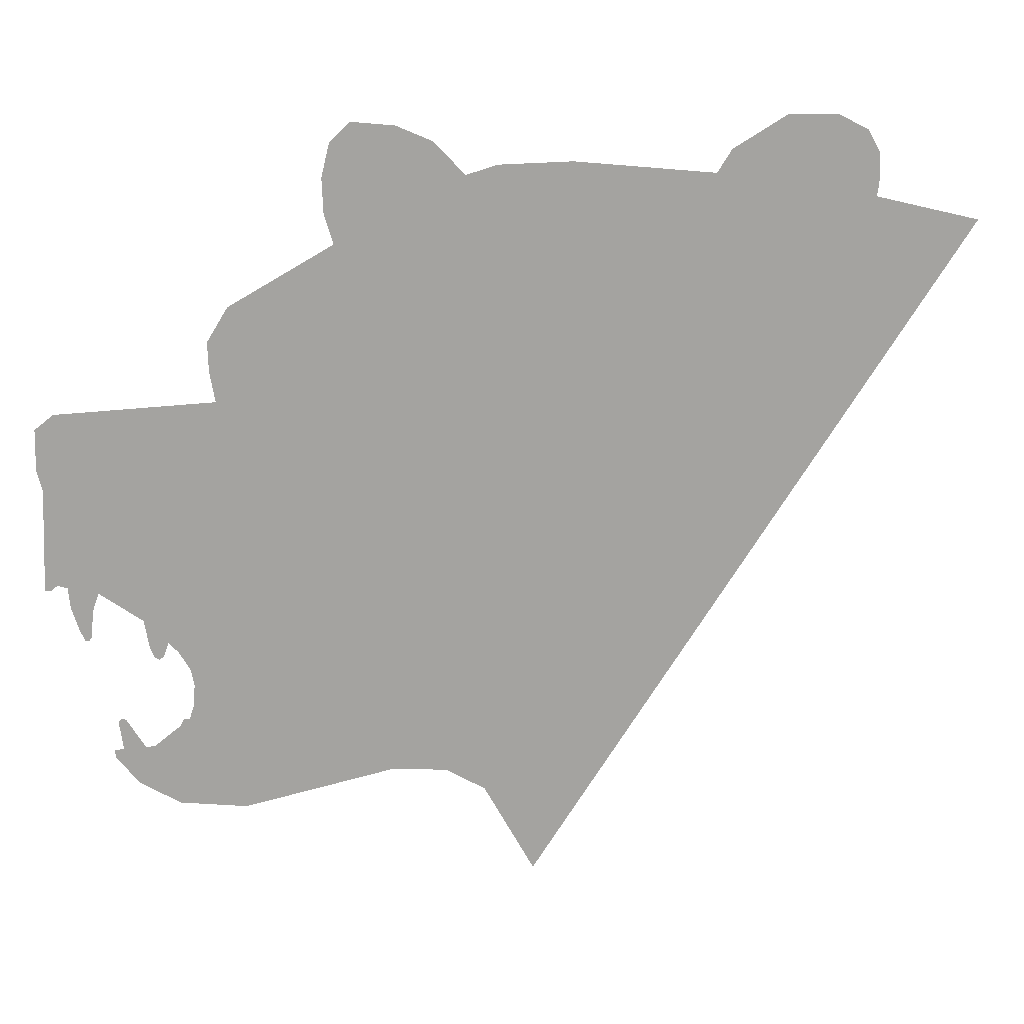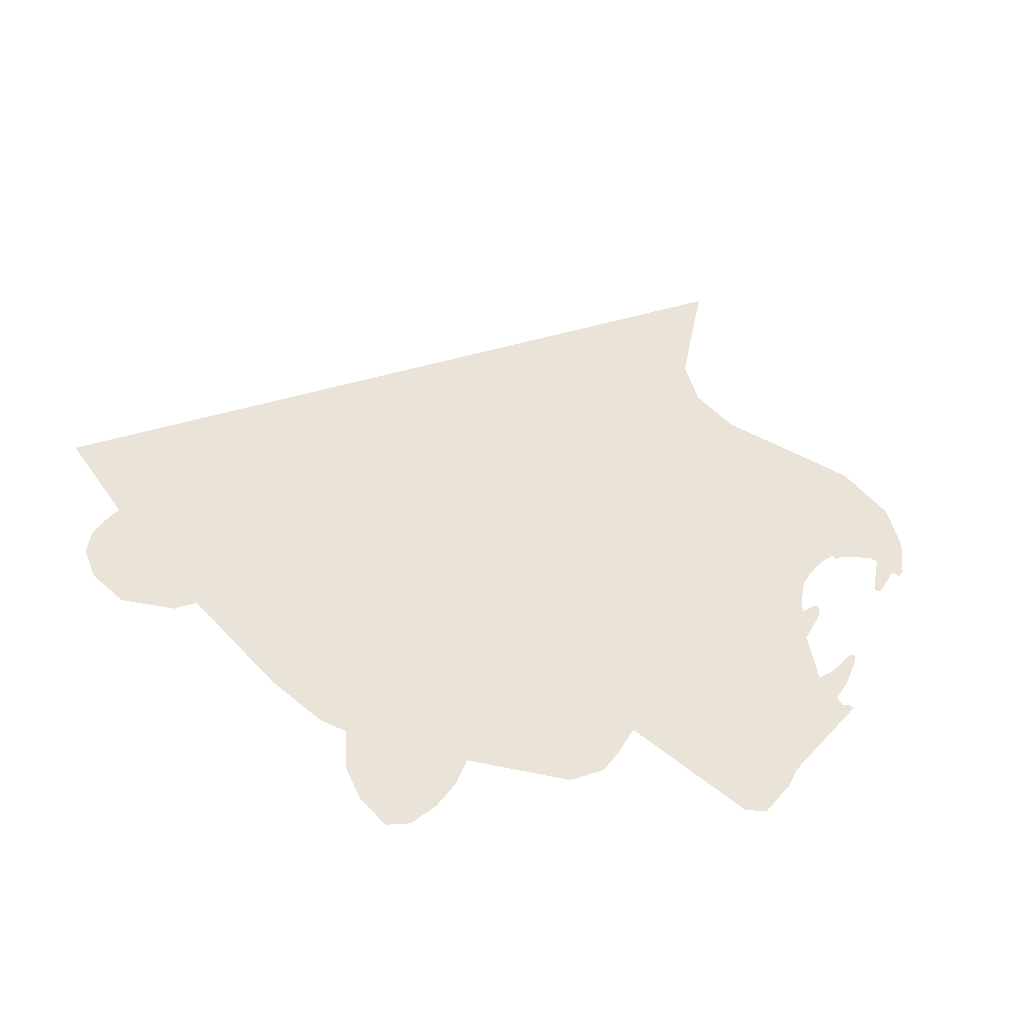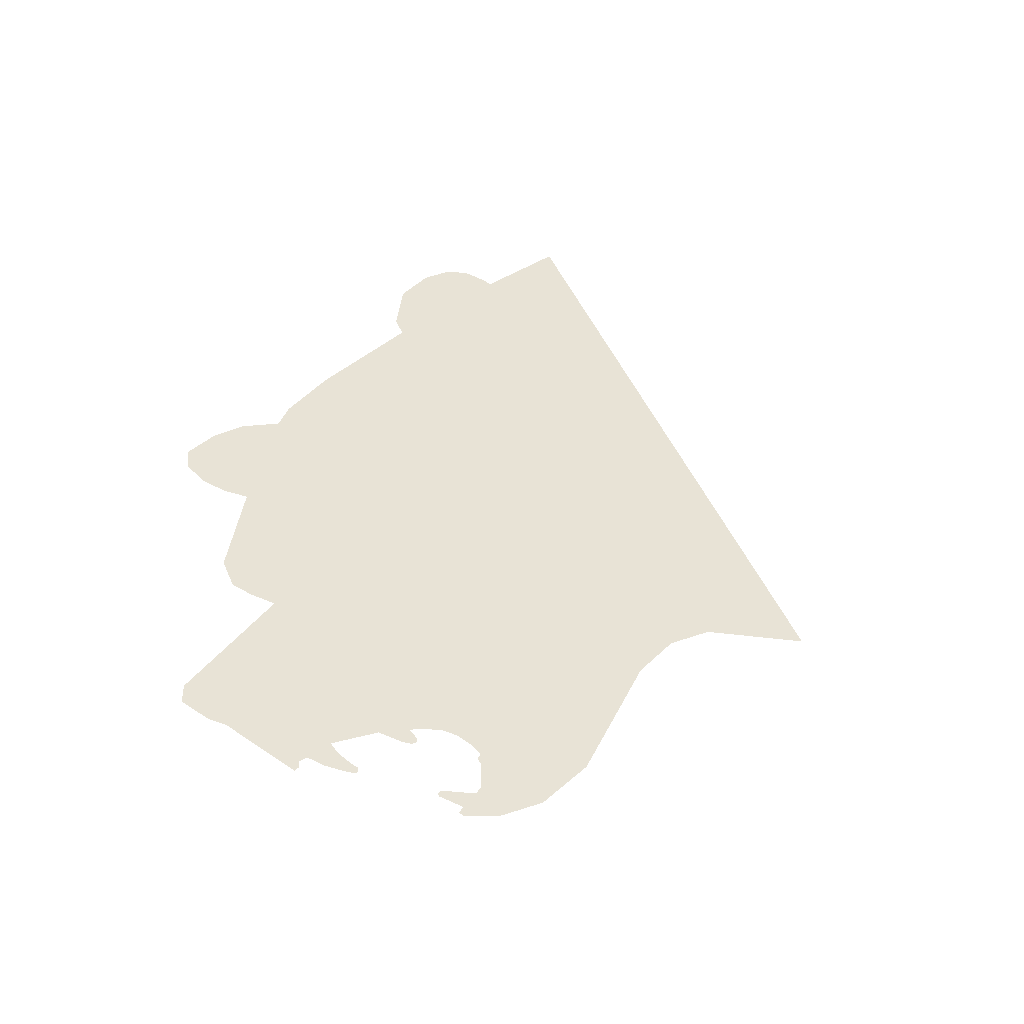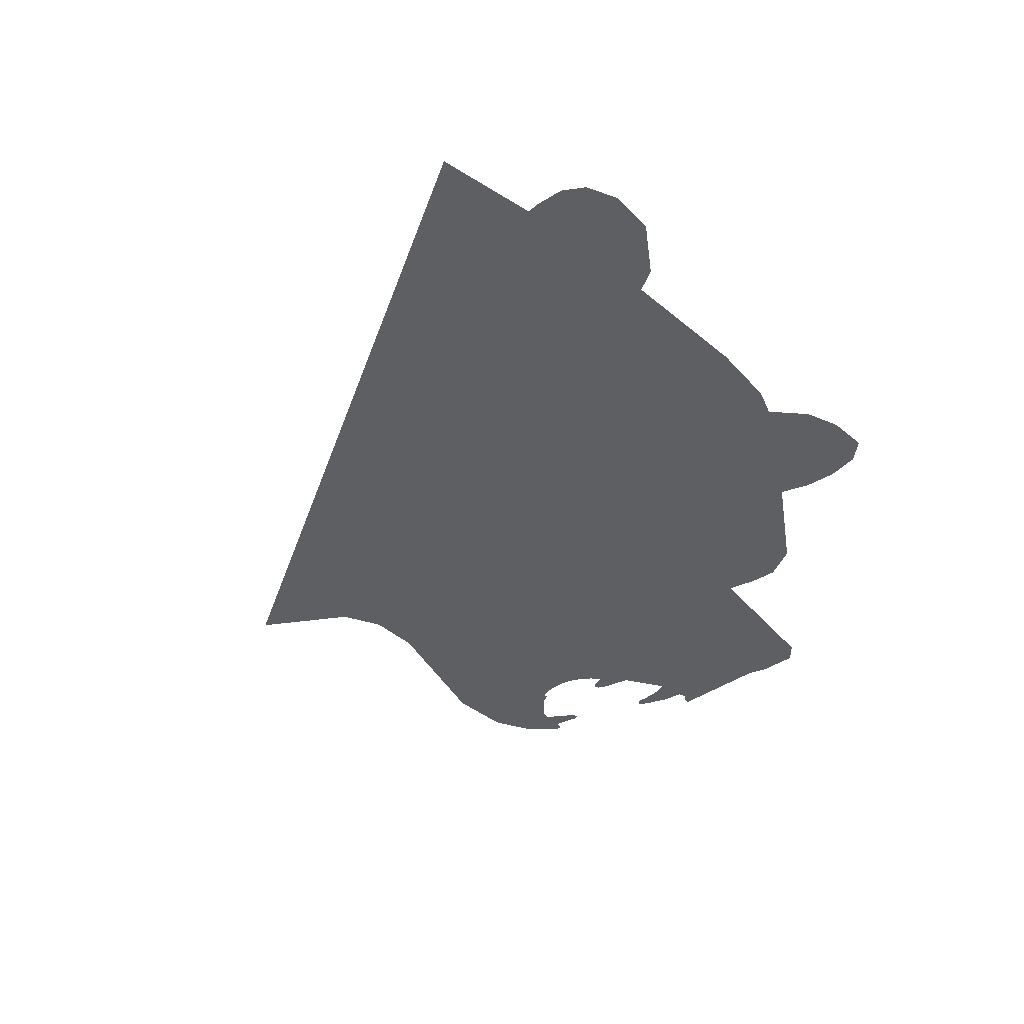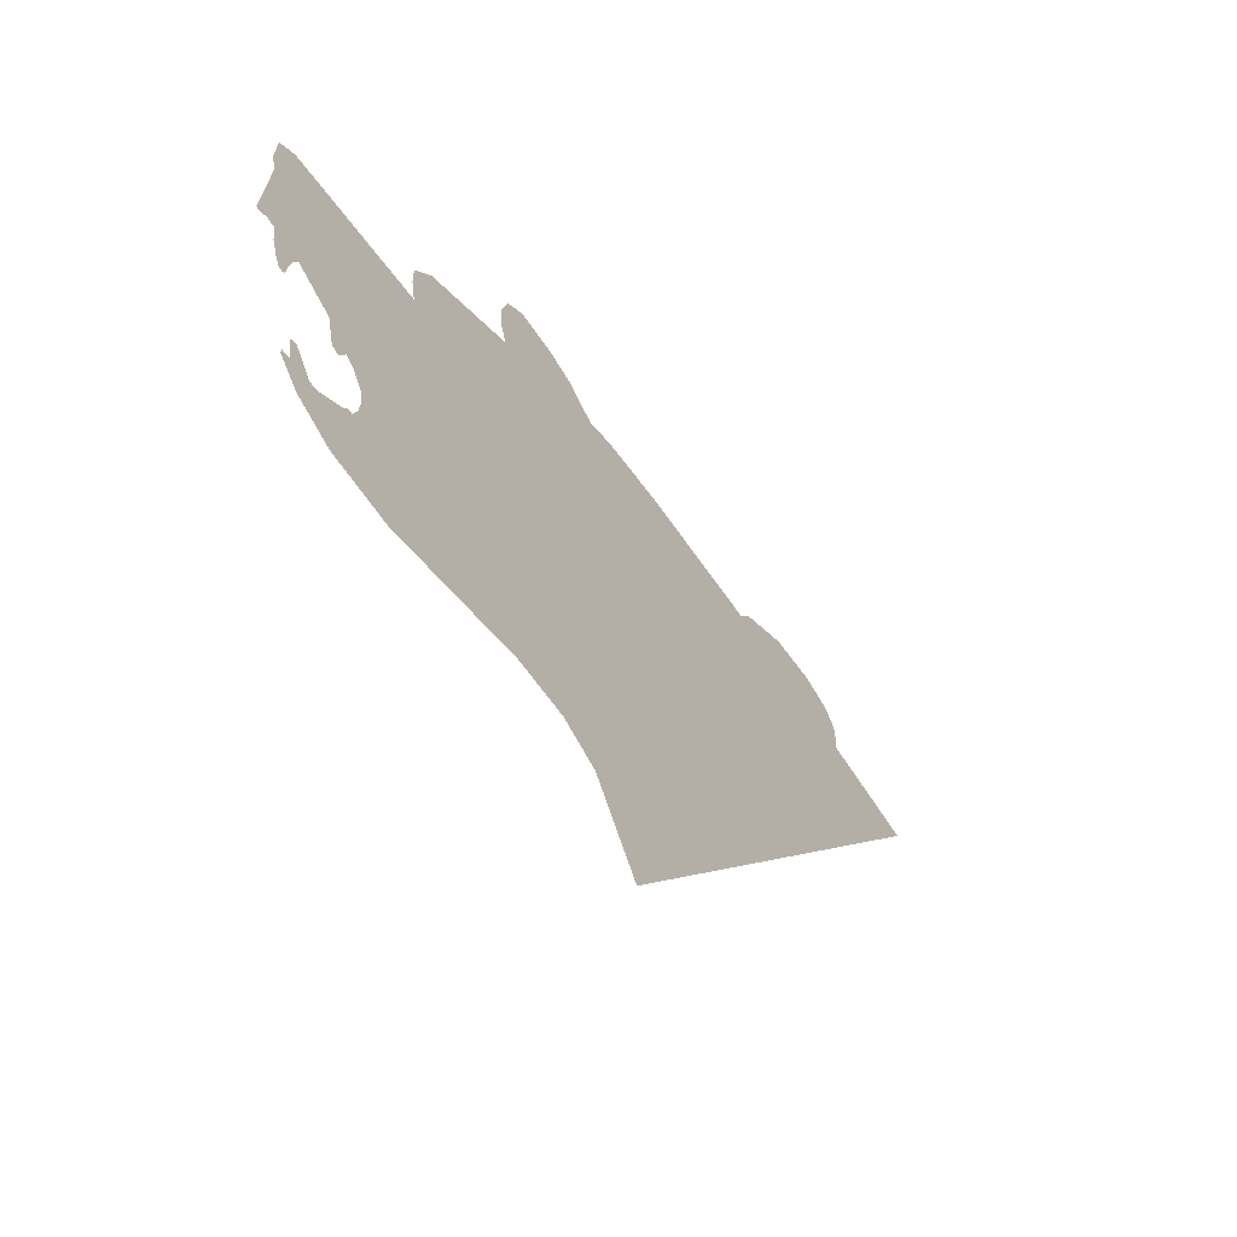
<metadata>
{"format":"obj","ext":"obj","renderer":"f3d","projection":"perspective","resolution":1024,"background":"white","views":[{"elev":17.4,"azim":-7.4,"up":"+Y"},{"elev":61.0,"azim":-139.0,"up":"+Z"},{"elev":41.9,"azim":-53.0,"up":"+Z"},{"elev":-40.3,"azim":128.6,"up":"+Z"},{"elev":-63.8,"azim":-54.1,"up":"+Y"}]}
</metadata>
<code>
g bearHead_f2_mesh
v 0.03244 -0.4912 0
v 0.5874 0.3564 0
v -0.03136 -0.3751 0
v 0.4565 0.3883 0
v 0.2557 0.4213 0
v 0.4427 0.4703 0
v 0.4592 0.4037 0
v 0.4581 0.4422 0
v 0.3426 0.4912 0
v 0.4042 0.4901 0
v 0.2739 0.4499 0
v 0.07919 0.4389 0
v -0.08141 -0.3459 0
v -0.05116 0.4252 0
v -0.01266 0.4367 0
v -0.2112 0.3448 0
v -0.09076 0.4664 0
v -0.1348 0.4857 0
v -0.3586 0.1546 0
v -0.1507 -0.341 0
v -0.3405 0.2717 0
v -0.3652 0.1931 0
v -0.3663 0.2293 0
v -0.2222 0.3822 0
v -0.1887 0.4912 0
v -0.2239 0.4252 0
v -0.214 0.4664 0
v -0.4026 -0.1919 0
v -0.3988 -0.2123 0
v -0.4004 -0.2392 0
v -0.4169 -0.1672 0
v -0.3388 -0.3822 0
v -0.4065 -0.2574 0
v -0.429 -0.1546 0
v -0.4186 -0.2667 0
v -0.4136 -0.2574 0
v -0.4224 -0.3723 0
v -0.451 -0.2921 0
v -0.473 -0.3416 0
v -0.4626 -0.2937 0
v -0.4906 -0.2937 0
v -0.5016 -0.3047 0
v -0.5016 -0.2959 0
v -0.4862 -0.2547 0
v -0.4956 -0.2579 0
v -0.4923 -0.2536 0
v -0.4582 -0.1237 0
v -0.4521 -0.1595 0
v -0.4356 -0.1727 0
v -0.4472 -0.1722 0
v -0.4406 -0.176 0
v -0.5115 -0.08525 0
v -0.5715 0.05005 0
v -0.5539 0.1452 0
v -0.5781 0.07645 0
v -0.577 0.1271 0
v -0.5489 -0.07645 0
v -0.561 -0.0726 0
v -0.5764 -0.07865 0
v -0.5687 -0.0792 0
v -0.5462 -0.1034 0
v -0.5187 -0.1051 0
v -0.5368 -0.1331 0
v -0.522 -0.1303 0
v -0.522 -0.1419 0
v -0.5308 -0.1463 0
v -0.5258 -0.1463 0
g bearHead_f2_mesh_0
f 3 2 1
f 4 2 3
f 3 5 4
f 6 4 5
f 6 7 4
f 8 7 6
f 6 5 9
f 10 6 9
f 5 11 9
f 5 3 12
f 12 3 13
f 13 14 12
f 15 12 14
f 14 13 16
f 17 14 16
f 17 16 18
f 13 19 16
f 13 20 19
f 21 16 19
f 22 21 19
f 23 21 22
f 18 16 24
f 18 24 25
f 25 24 26
f 27 25 26
f 19 20 28
f 28 20 29
f 30 29 20
f 31 19 28
f 30 20 32
f 30 32 33
f 34 19 31
f 35 33 32
f 35 36 33
f 37 35 32
f 38 35 37
f 38 37 39
f 40 38 39
f 41 40 39
f 42 41 39
f 42 43 41
f 44 40 41
f 44 41 45
f 45 46 44
f 47 19 34
f 47 34 48
f 34 49 48
f 49 50 48
f 50 49 51
f 52 19 47
f 52 53 19
f 19 53 54
f 54 53 55
f 56 54 55
f 53 52 57
f 53 57 58
f 59 53 58
f 59 58 60
f 57 52 61
f 61 52 62
f 62 63 61
f 62 64 63
f 63 64 65
f 65 66 63
f 65 67 66

</code>
